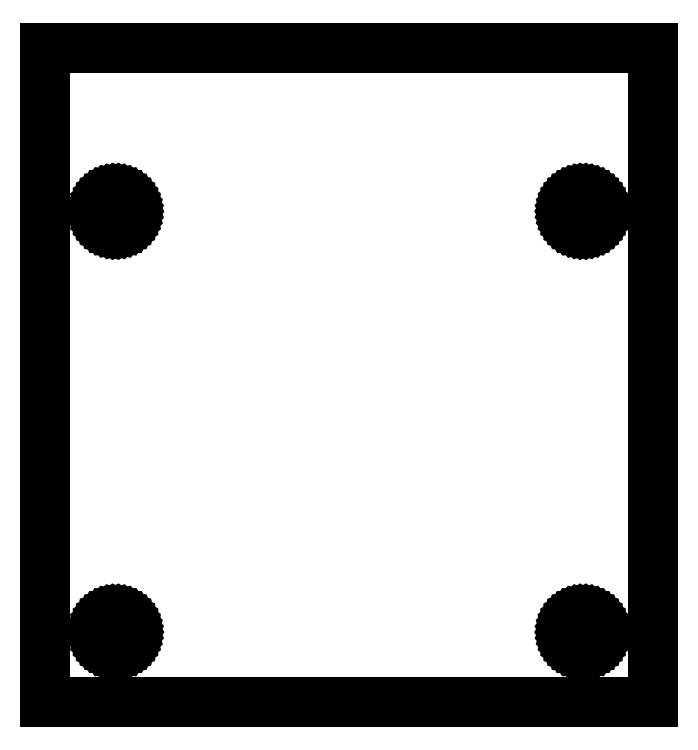
<metadata>
{"format":"dxf","ext":"dxf","renderer":"ezdxf+matplotlib","layout":"modelspace","background":"white","min_lineweight":24,"dpi":150}
</metadata>
<code>
0
SECTION
2
ENTITIES
0
LINE
8
0
10
32.5
20
17
11
-32.5
21
17
0
LINE
8
0
10
-32.5
20
17
11
-32.5
21
-53
0
LINE
8
0
10
-32.5
20
-53
11
32.5
21
-53
0
LINE
8
0
10
32.5
20
-53
11
32.5
21
17
0
LINE
8
0
10
24.89
20
-2.247
11
24.67
21
-2.219
0
LINE
8
0
10
24.67
20
-2.219
11
24.46
21
-2.164
0
LINE
8
0
10
24.46
20
-2.164
11
24.25
21
-2.083
0
LINE
8
0
10
24.25
20
-2.083
11
24.06
21
-1.978
0
LINE
8
0
10
24.06
20
-1.978
11
23.88
21
-1.848
0
LINE
8
0
10
23.88
20
-1.848
11
23.72
21
-1.698
0
LINE
8
0
10
23.72
20
-1.698
11
23.58
21
-1.529
0
LINE
8
0
10
23.58
20
-1.529
11
23.47
21
-1.343
0
LINE
8
0
10
23.47
20
-1.343
11
23.37
21
-1.144
0
LINE
8
0
10
23.37
20
-1.144
11
23.3
21
-0.9352
0
LINE
8
0
10
23.3
20
-0.9352
11
23.26
21
-0.7193
0
LINE
8
0
10
23.26
20
-0.7193
11
23.25
21
-0.5
0
LINE
8
0
10
23.25
20
-0.5
11
23.26
21
-0.2807
0
LINE
8
0
10
23.26
20
-0.2807
11
23.3
21
-0.06479
0
LINE
8
0
10
23.3
20
-0.06479
11
23.37
21
0.1442
0
LINE
8
0
10
23.37
20
0.1442
11
23.47
21
0.3431
0
LINE
8
0
10
23.47
20
0.3431
11
23.58
21
0.5286
0
LINE
8
0
10
23.58
20
0.5286
11
23.72
21
0.698
0
LINE
8
0
10
23.72
20
0.698
11
23.88
21
0.8484
0
LINE
8
0
10
23.88
20
0.8484
11
24.06
21
0.9776
0
LINE
8
0
10
24.06
20
0.9776
11
24.25
21
1.083
0
LINE
8
0
10
24.25
20
1.083
11
24.46
21
1.164
0
LINE
8
0
10
24.46
20
1.164
11
24.67
21
1.219
0
LINE
8
0
10
24.67
20
1.219
11
24.89
21
1.247
0
LINE
8
0
10
24.89
20
1.247
11
25.11
21
1.247
0
LINE
8
0
10
25.11
20
1.247
11
25.33
21
1.219
0
LINE
8
0
10
25.33
20
1.219
11
25.54
21
1.164
0
LINE
8
0
10
25.54
20
1.164
11
25.75
21
1.083
0
LINE
8
0
10
25.75
20
1.083
11
25.94
21
0.9776
0
LINE
8
0
10
25.94
20
0.9776
11
26.12
21
0.8484
0
LINE
8
0
10
26.12
20
0.8484
11
26.28
21
0.698
0
LINE
8
0
10
26.28
20
0.698
11
26.42
21
0.5286
0
LINE
8
0
10
26.42
20
0.5286
11
26.53
21
0.3431
0
LINE
8
0
10
26.53
20
0.3431
11
26.63
21
0.1442
0
LINE
8
0
10
26.63
20
0.1442
11
26.7
21
-0.06479
0
LINE
8
0
10
26.7
20
-0.06479
11
26.74
21
-0.2807
0
LINE
8
0
10
26.74
20
-0.2807
11
26.75
21
-0.5
0
LINE
8
0
10
26.75
20
-0.5
11
26.74
21
-0.7193
0
LINE
8
0
10
26.74
20
-0.7193
11
26.7
21
-0.9352
0
LINE
8
0
10
26.7
20
-0.9352
11
26.63
21
-1.144
0
LINE
8
0
10
26.63
20
-1.144
11
26.53
21
-1.343
0
LINE
8
0
10
26.53
20
-1.343
11
26.42
21
-1.529
0
LINE
8
0
10
26.42
20
-1.529
11
26.28
21
-1.698
0
LINE
8
0
10
26.28
20
-1.698
11
26.12
21
-1.848
0
LINE
8
0
10
26.12
20
-1.848
11
25.94
21
-1.978
0
LINE
8
0
10
25.94
20
-1.978
11
25.75
21
-2.083
0
LINE
8
0
10
25.75
20
-2.083
11
25.54
21
-2.164
0
LINE
8
0
10
25.54
20
-2.164
11
25.33
21
-2.219
0
LINE
8
0
10
25.33
20
-2.219
11
25.11
21
-2.247
0
LINE
8
0
10
25.11
20
-2.247
11
24.89
21
-2.247
0
LINE
8
0
10
-25.11
20
-2.247
11
-25.33
21
-2.219
0
LINE
8
0
10
-25.33
20
-2.219
11
-25.54
21
-2.164
0
LINE
8
0
10
-25.54
20
-2.164
11
-25.75
21
-2.083
0
LINE
8
0
10
-25.75
20
-2.083
11
-25.94
21
-1.978
0
LINE
8
0
10
-25.94
20
-1.978
11
-26.12
21
-1.848
0
LINE
8
0
10
-26.12
20
-1.848
11
-26.28
21
-1.698
0
LINE
8
0
10
-26.28
20
-1.698
11
-26.42
21
-1.529
0
LINE
8
0
10
-26.42
20
-1.529
11
-26.53
21
-1.343
0
LINE
8
0
10
-26.53
20
-1.343
11
-26.63
21
-1.144
0
LINE
8
0
10
-26.63
20
-1.144
11
-26.7
21
-0.9352
0
LINE
8
0
10
-26.7
20
-0.9352
11
-26.74
21
-0.7193
0
LINE
8
0
10
-26.74
20
-0.7193
11
-26.75
21
-0.5
0
LINE
8
0
10
-26.75
20
-0.5
11
-26.74
21
-0.2807
0
LINE
8
0
10
-26.74
20
-0.2807
11
-26.7
21
-0.06479
0
LINE
8
0
10
-26.7
20
-0.06479
11
-26.63
21
0.1442
0
LINE
8
0
10
-26.63
20
0.1442
11
-26.53
21
0.3431
0
LINE
8
0
10
-26.53
20
0.3431
11
-26.42
21
0.5286
0
LINE
8
0
10
-26.42
20
0.5286
11
-26.28
21
0.698
0
LINE
8
0
10
-26.28
20
0.698
11
-26.12
21
0.8484
0
LINE
8
0
10
-26.12
20
0.8484
11
-25.94
21
0.9776
0
LINE
8
0
10
-25.94
20
0.9776
11
-25.75
21
1.083
0
LINE
8
0
10
-25.75
20
1.083
11
-25.54
21
1.164
0
LINE
8
0
10
-25.54
20
1.164
11
-25.33
21
1.219
0
LINE
8
0
10
-25.33
20
1.219
11
-25.11
21
1.247
0
LINE
8
0
10
-25.11
20
1.247
11
-24.89
21
1.247
0
LINE
8
0
10
-24.89
20
1.247
11
-24.67
21
1.219
0
LINE
8
0
10
-24.67
20
1.219
11
-24.46
21
1.164
0
LINE
8
0
10
-24.46
20
1.164
11
-24.25
21
1.083
0
LINE
8
0
10
-24.25
20
1.083
11
-24.06
21
0.9776
0
LINE
8
0
10
-24.06
20
0.9776
11
-23.88
21
0.8484
0
LINE
8
0
10
-23.88
20
0.8484
11
-23.72
21
0.698
0
LINE
8
0
10
-23.72
20
0.698
11
-23.58
21
0.5286
0
LINE
8
0
10
-23.58
20
0.5286
11
-23.47
21
0.3431
0
LINE
8
0
10
-23.47
20
0.3431
11
-23.37
21
0.1442
0
LINE
8
0
10
-23.37
20
0.1442
11
-23.3
21
-0.06479
0
LINE
8
0
10
-23.3
20
-0.06479
11
-23.26
21
-0.2807
0
LINE
8
0
10
-23.26
20
-0.2807
11
-23.25
21
-0.5
0
LINE
8
0
10
-23.25
20
-0.5
11
-23.26
21
-0.7193
0
LINE
8
0
10
-23.26
20
-0.7193
11
-23.3
21
-0.9352
0
LINE
8
0
10
-23.3
20
-0.9352
11
-23.37
21
-1.144
0
LINE
8
0
10
-23.37
20
-1.144
11
-23.47
21
-1.343
0
LINE
8
0
10
-23.47
20
-1.343
11
-23.58
21
-1.529
0
LINE
8
0
10
-23.58
20
-1.529
11
-23.72
21
-1.698
0
LINE
8
0
10
-23.72
20
-1.698
11
-23.88
21
-1.848
0
LINE
8
0
10
-23.88
20
-1.848
11
-24.06
21
-1.978
0
LINE
8
0
10
-24.06
20
-1.978
11
-24.25
21
-2.083
0
LINE
8
0
10
-24.25
20
-2.083
11
-24.46
21
-2.164
0
LINE
8
0
10
-24.46
20
-2.164
11
-24.67
21
-2.219
0
LINE
8
0
10
-24.67
20
-2.219
11
-24.89
21
-2.247
0
LINE
8
0
10
-24.89
20
-2.247
11
-25.11
21
-2.247
0
LINE
8
0
10
24.89
20
-47.25
11
24.67
21
-47.22
0
LINE
8
0
10
24.67
20
-47.22
11
24.46
21
-47.16
0
LINE
8
0
10
24.46
20
-47.16
11
24.25
21
-47.08
0
LINE
8
0
10
24.25
20
-47.08
11
24.06
21
-46.98
0
LINE
8
0
10
24.06
20
-46.98
11
23.88
21
-46.85
0
LINE
8
0
10
23.88
20
-46.85
11
23.72
21
-46.7
0
LINE
8
0
10
23.72
20
-46.7
11
23.58
21
-46.53
0
LINE
8
0
10
23.58
20
-46.53
11
23.47
21
-46.34
0
LINE
8
0
10
23.47
20
-46.34
11
23.37
21
-46.14
0
LINE
8
0
10
23.37
20
-46.14
11
23.3
21
-45.94
0
LINE
8
0
10
23.3
20
-45.94
11
23.26
21
-45.72
0
LINE
8
0
10
23.26
20
-45.72
11
23.25
21
-45.5
0
LINE
8
0
10
23.25
20
-45.5
11
23.26
21
-45.28
0
LINE
8
0
10
23.26
20
-45.28
11
23.3
21
-45.06
0
LINE
8
0
10
23.3
20
-45.06
11
23.37
21
-44.86
0
LINE
8
0
10
23.37
20
-44.86
11
23.47
21
-44.66
0
LINE
8
0
10
23.47
20
-44.66
11
23.58
21
-44.47
0
LINE
8
0
10
23.58
20
-44.47
11
23.72
21
-44.3
0
LINE
8
0
10
23.72
20
-44.3
11
23.88
21
-44.15
0
LINE
8
0
10
23.88
20
-44.15
11
24.06
21
-44.02
0
LINE
8
0
10
24.06
20
-44.02
11
24.25
21
-43.92
0
LINE
8
0
10
24.25
20
-43.92
11
24.46
21
-43.84
0
LINE
8
0
10
24.46
20
-43.84
11
24.67
21
-43.78
0
LINE
8
0
10
24.67
20
-43.78
11
24.89
21
-43.75
0
LINE
8
0
10
24.89
20
-43.75
11
25.11
21
-43.75
0
LINE
8
0
10
25.11
20
-43.75
11
25.33
21
-43.78
0
LINE
8
0
10
25.33
20
-43.78
11
25.54
21
-43.84
0
LINE
8
0
10
25.54
20
-43.84
11
25.75
21
-43.92
0
LINE
8
0
10
25.75
20
-43.92
11
25.94
21
-44.02
0
LINE
8
0
10
25.94
20
-44.02
11
26.12
21
-44.15
0
LINE
8
0
10
26.12
20
-44.15
11
26.28
21
-44.3
0
LINE
8
0
10
26.28
20
-44.3
11
26.42
21
-44.47
0
LINE
8
0
10
26.42
20
-44.47
11
26.53
21
-44.66
0
LINE
8
0
10
26.53
20
-44.66
11
26.63
21
-44.86
0
LINE
8
0
10
26.63
20
-44.86
11
26.7
21
-45.06
0
LINE
8
0
10
26.7
20
-45.06
11
26.74
21
-45.28
0
LINE
8
0
10
26.74
20
-45.28
11
26.75
21
-45.5
0
LINE
8
0
10
26.75
20
-45.5
11
26.74
21
-45.72
0
LINE
8
0
10
26.74
20
-45.72
11
26.7
21
-45.94
0
LINE
8
0
10
26.7
20
-45.94
11
26.63
21
-46.14
0
LINE
8
0
10
26.63
20
-46.14
11
26.53
21
-46.34
0
LINE
8
0
10
26.53
20
-46.34
11
26.42
21
-46.53
0
LINE
8
0
10
26.42
20
-46.53
11
26.28
21
-46.7
0
LINE
8
0
10
26.28
20
-46.7
11
26.12
21
-46.85
0
LINE
8
0
10
26.12
20
-46.85
11
25.94
21
-46.98
0
LINE
8
0
10
25.94
20
-46.98
11
25.75
21
-47.08
0
LINE
8
0
10
25.75
20
-47.08
11
25.54
21
-47.16
0
LINE
8
0
10
25.54
20
-47.16
11
25.33
21
-47.22
0
LINE
8
0
10
25.33
20
-47.22
11
25.11
21
-47.25
0
LINE
8
0
10
25.11
20
-47.25
11
24.89
21
-47.25
0
LINE
8
0
10
-25.11
20
-47.25
11
-25.33
21
-47.22
0
LINE
8
0
10
-25.33
20
-47.22
11
-25.54
21
-47.16
0
LINE
8
0
10
-25.54
20
-47.16
11
-25.75
21
-47.08
0
LINE
8
0
10
-25.75
20
-47.08
11
-25.94
21
-46.98
0
LINE
8
0
10
-25.94
20
-46.98
11
-26.12
21
-46.85
0
LINE
8
0
10
-26.12
20
-46.85
11
-26.28
21
-46.7
0
LINE
8
0
10
-26.28
20
-46.7
11
-26.42
21
-46.53
0
LINE
8
0
10
-26.42
20
-46.53
11
-26.53
21
-46.34
0
LINE
8
0
10
-26.53
20
-46.34
11
-26.63
21
-46.14
0
LINE
8
0
10
-26.63
20
-46.14
11
-26.7
21
-45.94
0
LINE
8
0
10
-26.7
20
-45.94
11
-26.74
21
-45.72
0
LINE
8
0
10
-26.74
20
-45.72
11
-26.75
21
-45.5
0
LINE
8
0
10
-26.75
20
-45.5
11
-26.74
21
-45.28
0
LINE
8
0
10
-26.74
20
-45.28
11
-26.7
21
-45.06
0
LINE
8
0
10
-26.7
20
-45.06
11
-26.63
21
-44.86
0
LINE
8
0
10
-26.63
20
-44.86
11
-26.53
21
-44.66
0
LINE
8
0
10
-26.53
20
-44.66
11
-26.42
21
-44.47
0
LINE
8
0
10
-26.42
20
-44.47
11
-26.28
21
-44.3
0
LINE
8
0
10
-26.28
20
-44.3
11
-26.12
21
-44.15
0
LINE
8
0
10
-26.12
20
-44.15
11
-25.94
21
-44.02
0
LINE
8
0
10
-25.94
20
-44.02
11
-25.75
21
-43.92
0
LINE
8
0
10
-25.75
20
-43.92
11
-25.54
21
-43.84
0
LINE
8
0
10
-25.54
20
-43.84
11
-25.33
21
-43.78
0
LINE
8
0
10
-25.33
20
-43.78
11
-25.11
21
-43.75
0
LINE
8
0
10
-25.11
20
-43.75
11
-24.89
21
-43.75
0
LINE
8
0
10
-24.89
20
-43.75
11
-24.67
21
-43.78
0
LINE
8
0
10
-24.67
20
-43.78
11
-24.46
21
-43.84
0
LINE
8
0
10
-24.46
20
-43.84
11
-24.25
21
-43.92
0
LINE
8
0
10
-24.25
20
-43.92
11
-24.06
21
-44.02
0
LINE
8
0
10
-24.06
20
-44.02
11
-23.88
21
-44.15
0
LINE
8
0
10
-23.88
20
-44.15
11
-23.72
21
-44.3
0
LINE
8
0
10
-23.72
20
-44.3
11
-23.58
21
-44.47
0
LINE
8
0
10
-23.58
20
-44.47
11
-23.47
21
-44.66
0
LINE
8
0
10
-23.47
20
-44.66
11
-23.37
21
-44.86
0
LINE
8
0
10
-23.37
20
-44.86
11
-23.3
21
-45.06
0
LINE
8
0
10
-23.3
20
-45.06
11
-23.26
21
-45.28
0
LINE
8
0
10
-23.26
20
-45.28
11
-23.25
21
-45.5
0
LINE
8
0
10
-23.25
20
-45.5
11
-23.26
21
-45.72
0
LINE
8
0
10
-23.26
20
-45.72
11
-23.3
21
-45.94
0
LINE
8
0
10
-23.3
20
-45.94
11
-23.37
21
-46.14
0
LINE
8
0
10
-23.37
20
-46.14
11
-23.47
21
-46.34
0
LINE
8
0
10
-23.47
20
-46.34
11
-23.58
21
-46.53
0
LINE
8
0
10
-23.58
20
-46.53
11
-23.72
21
-46.7
0
LINE
8
0
10
-23.72
20
-46.7
11
-23.88
21
-46.85
0
LINE
8
0
10
-23.88
20
-46.85
11
-24.06
21
-46.98
0
LINE
8
0
10
-24.06
20
-46.98
11
-24.25
21
-47.08
0
LINE
8
0
10
-24.25
20
-47.08
11
-24.46
21
-47.16
0
LINE
8
0
10
-24.46
20
-47.16
11
-24.67
21
-47.22
0
LINE
8
0
10
-24.67
20
-47.22
11
-24.89
21
-47.25
0
LINE
8
0
10
-24.89
20
-47.25
11
-25.11
21
-47.25
0
ENDSEC
0
EOF

</code>
